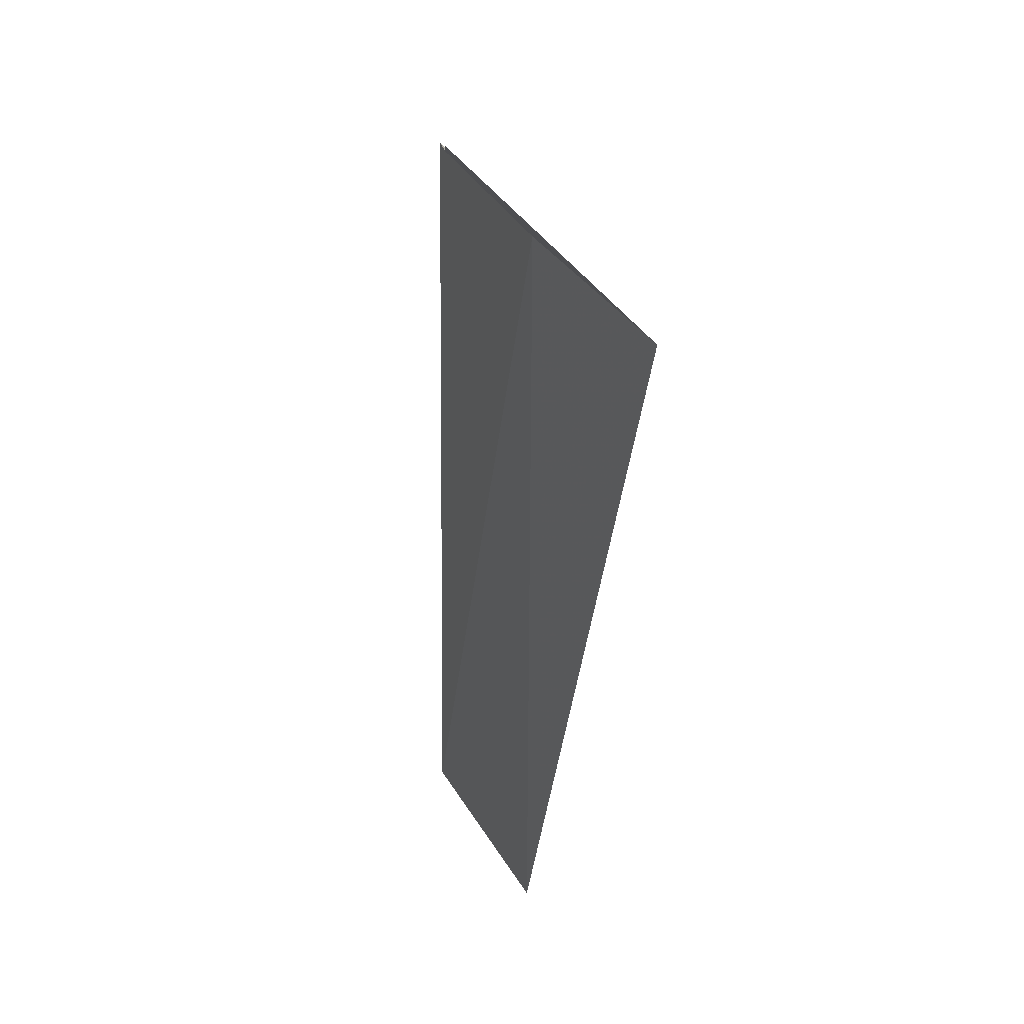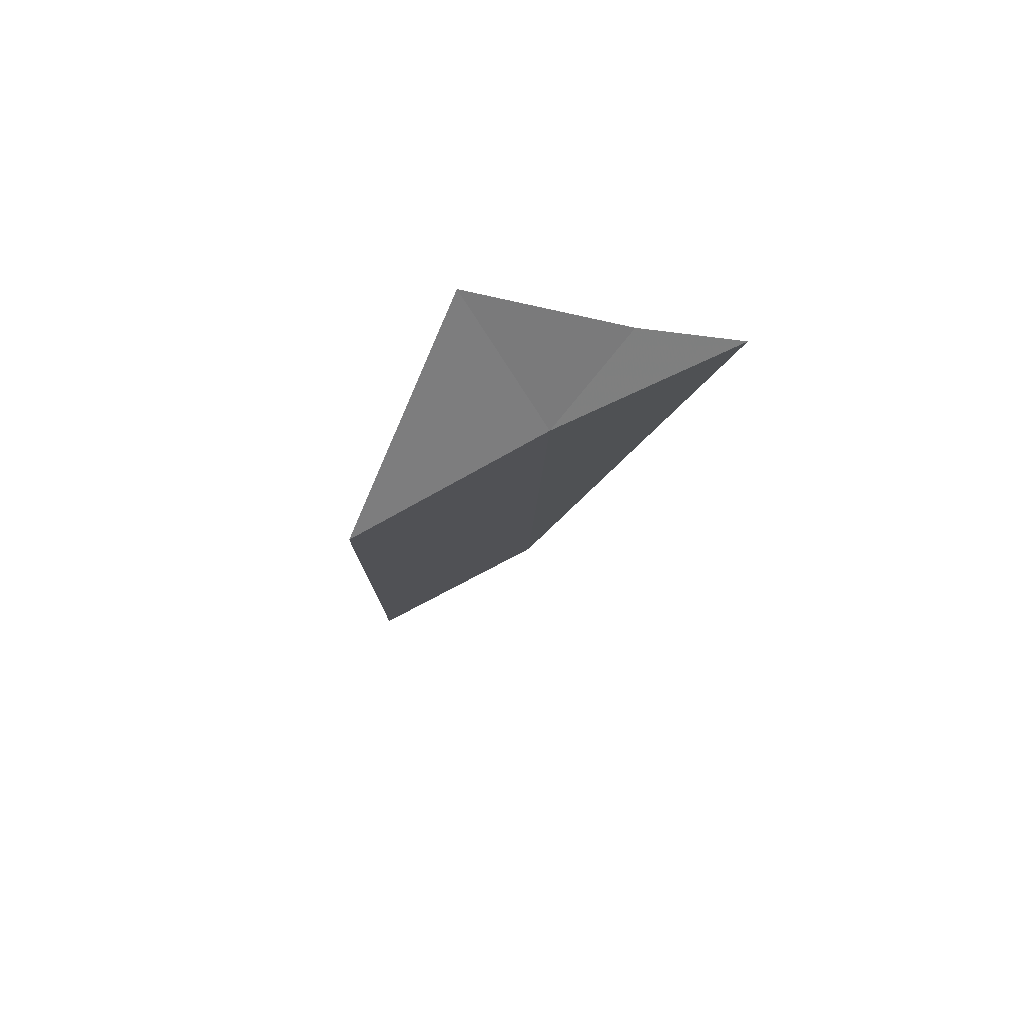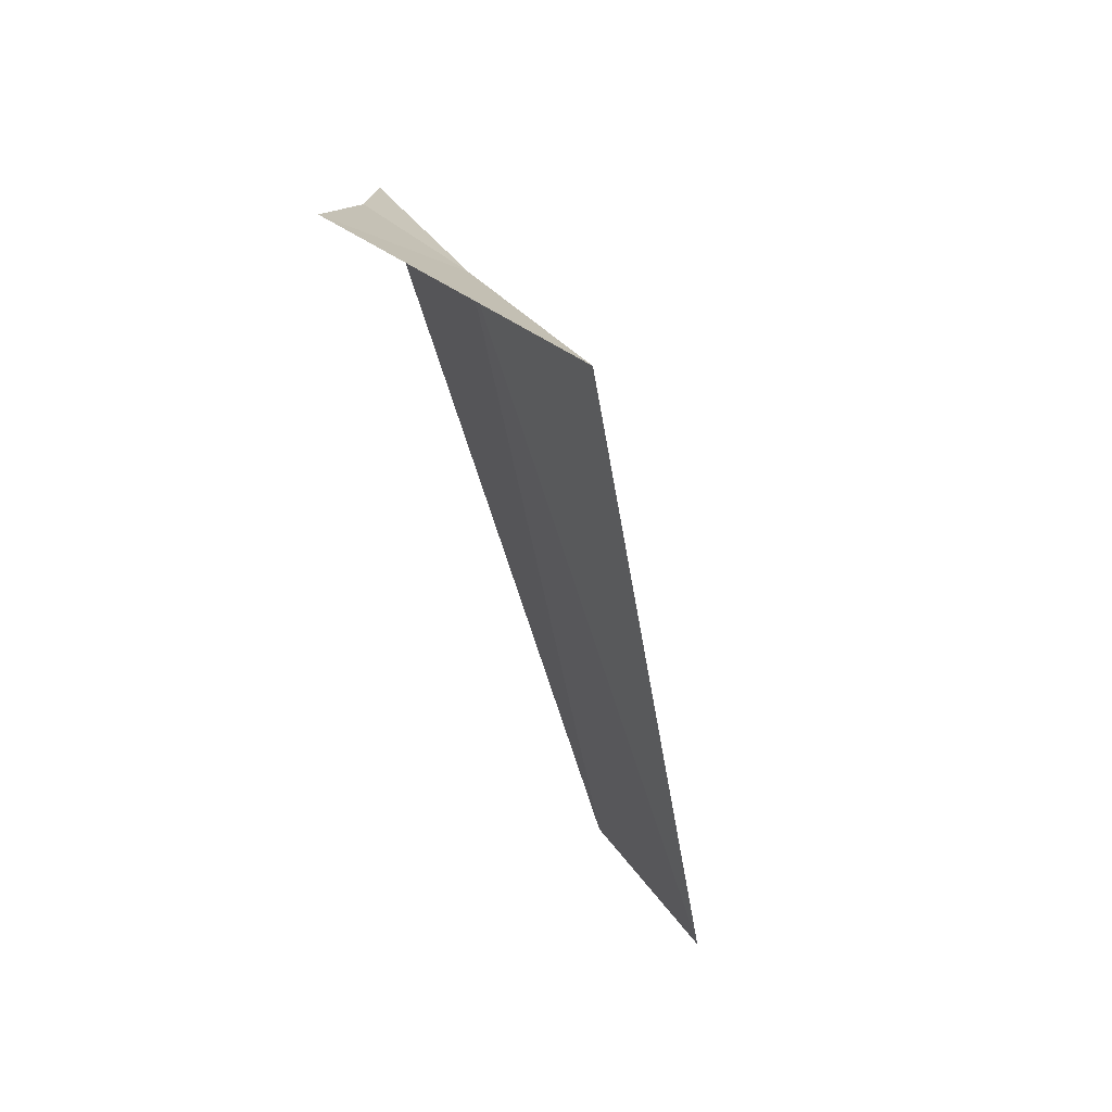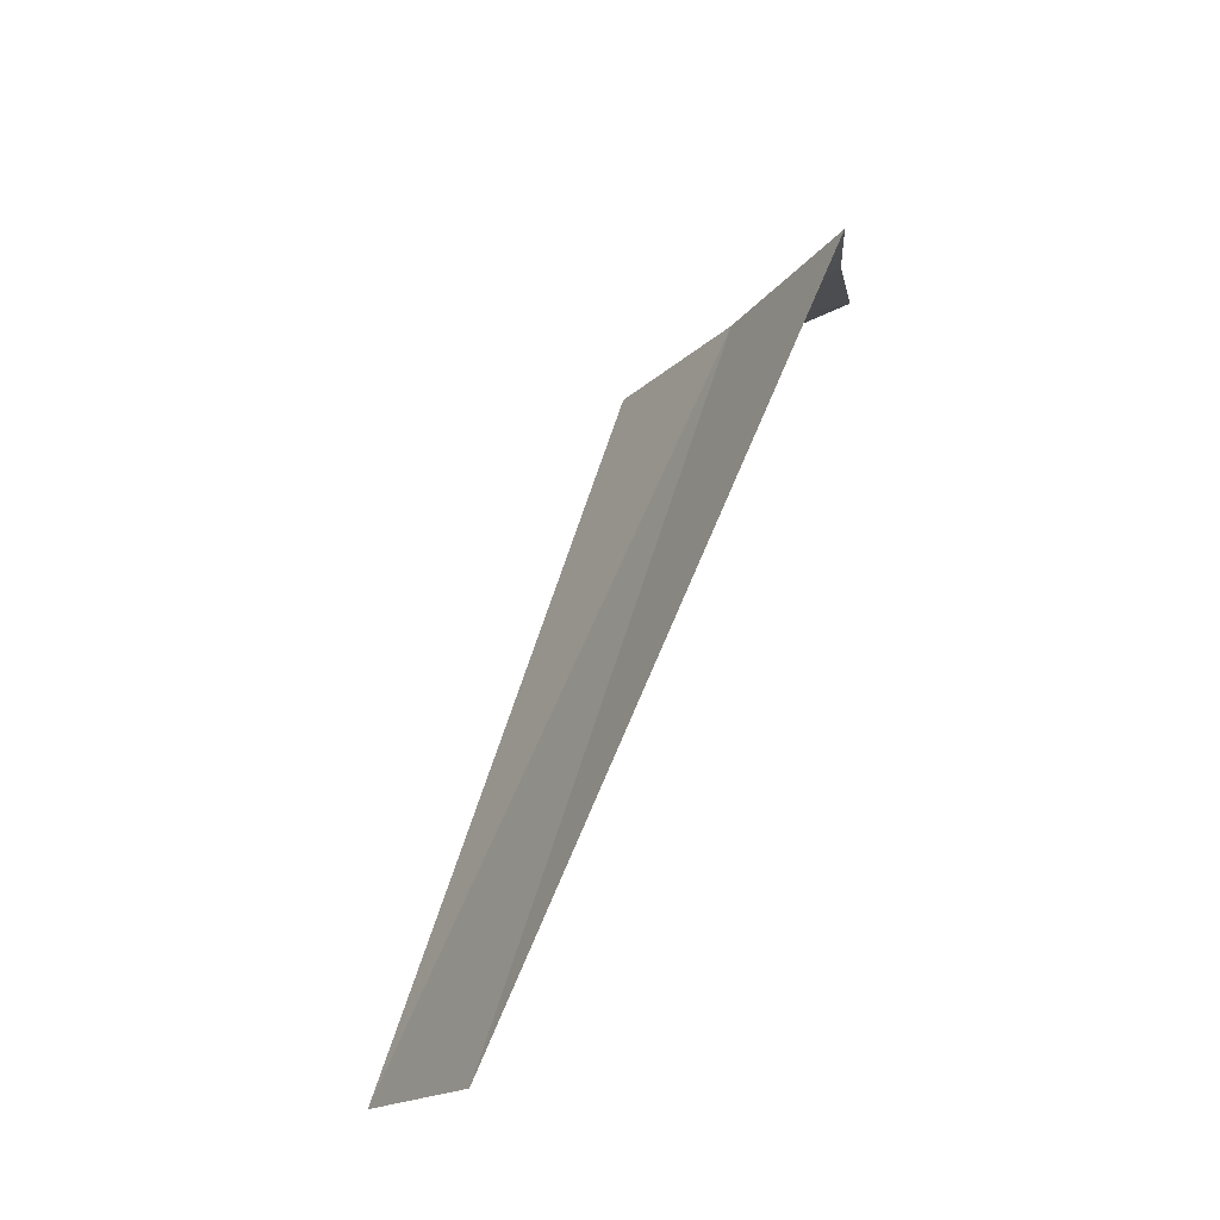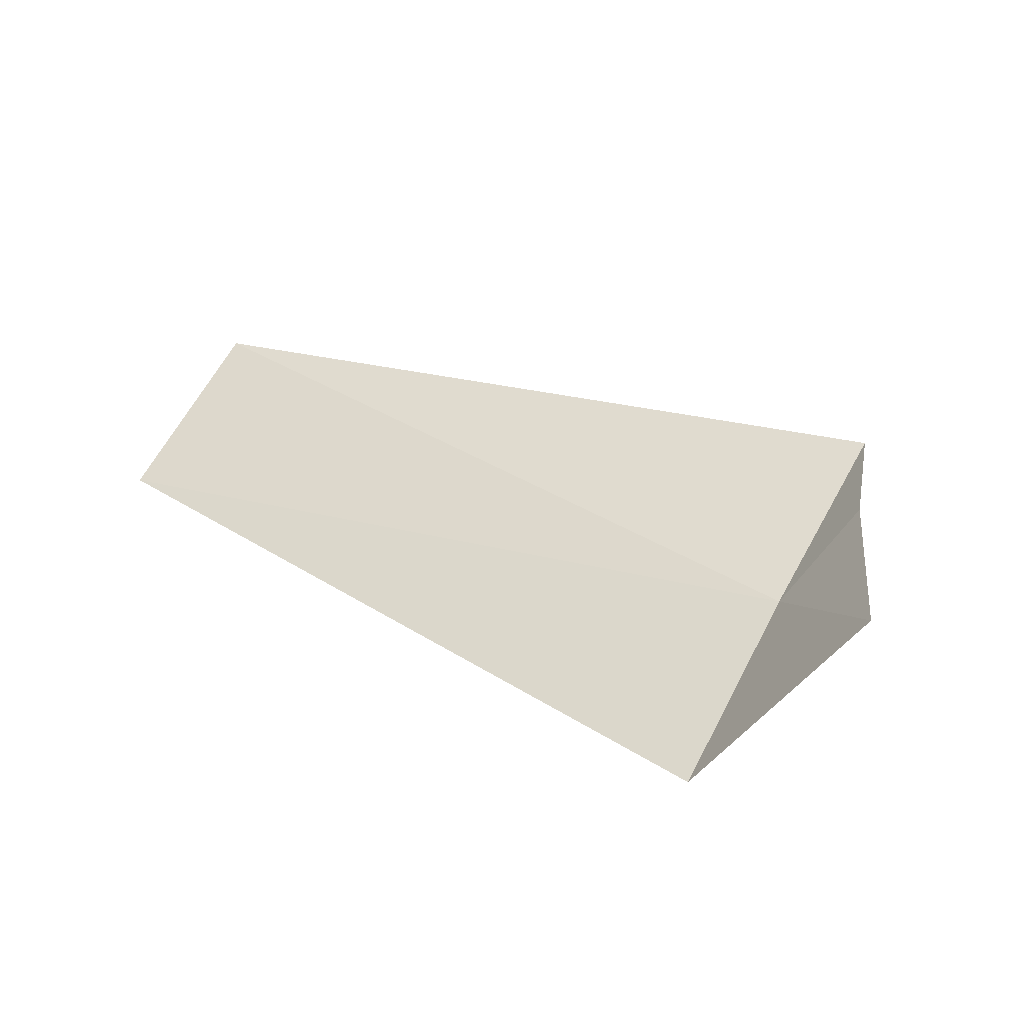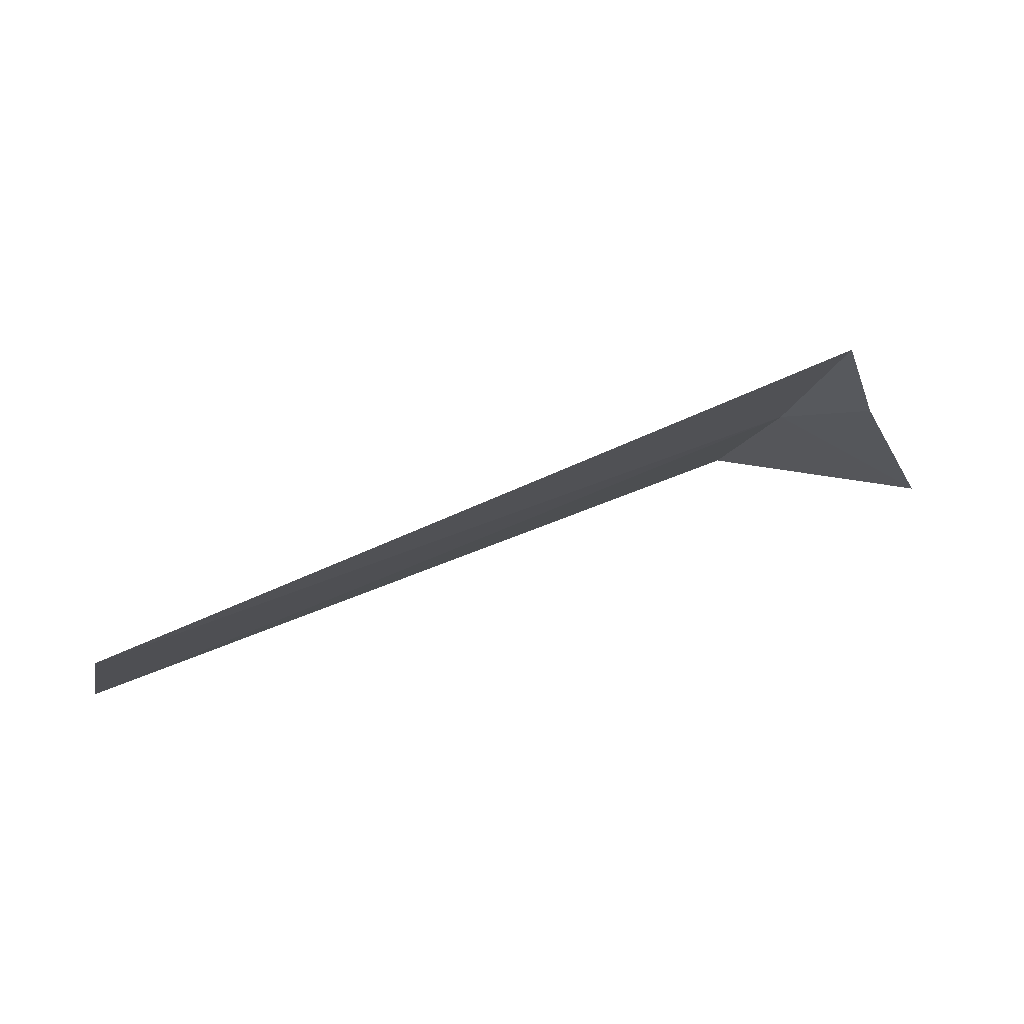
<metadata>
{"format":"obj","ext":"obj","renderer":"f3d","projection":"perspective","resolution":1024,"background":"white","views":[{"elev":-53.7,"azim":85.4,"up":"+Y"},{"elev":-12.2,"azim":83.2,"up":"+Z"},{"elev":-51.5,"azim":102.2,"up":"+Y"},{"elev":62.4,"azim":-70.6,"up":"+Y"},{"elev":32.2,"azim":33.1,"up":"+Z"},{"elev":50.5,"azim":-26.3,"up":"+Y"}]}
</metadata>
<code>
v -14.7 -7.104 31.96
v -14.01 -7.613 32.41
v -14.7 -8.049 31.41
v -14.46 -6.727 32.41
v -14.7 -6.122 32.44
v -18.75 -7.659 31.65
v -18.75 -6.686 32.18
f 1 2 3
f 1 4 2
f 1 5 4
f 1 6 7
f 1 3 6
f 1 7 5

</code>
